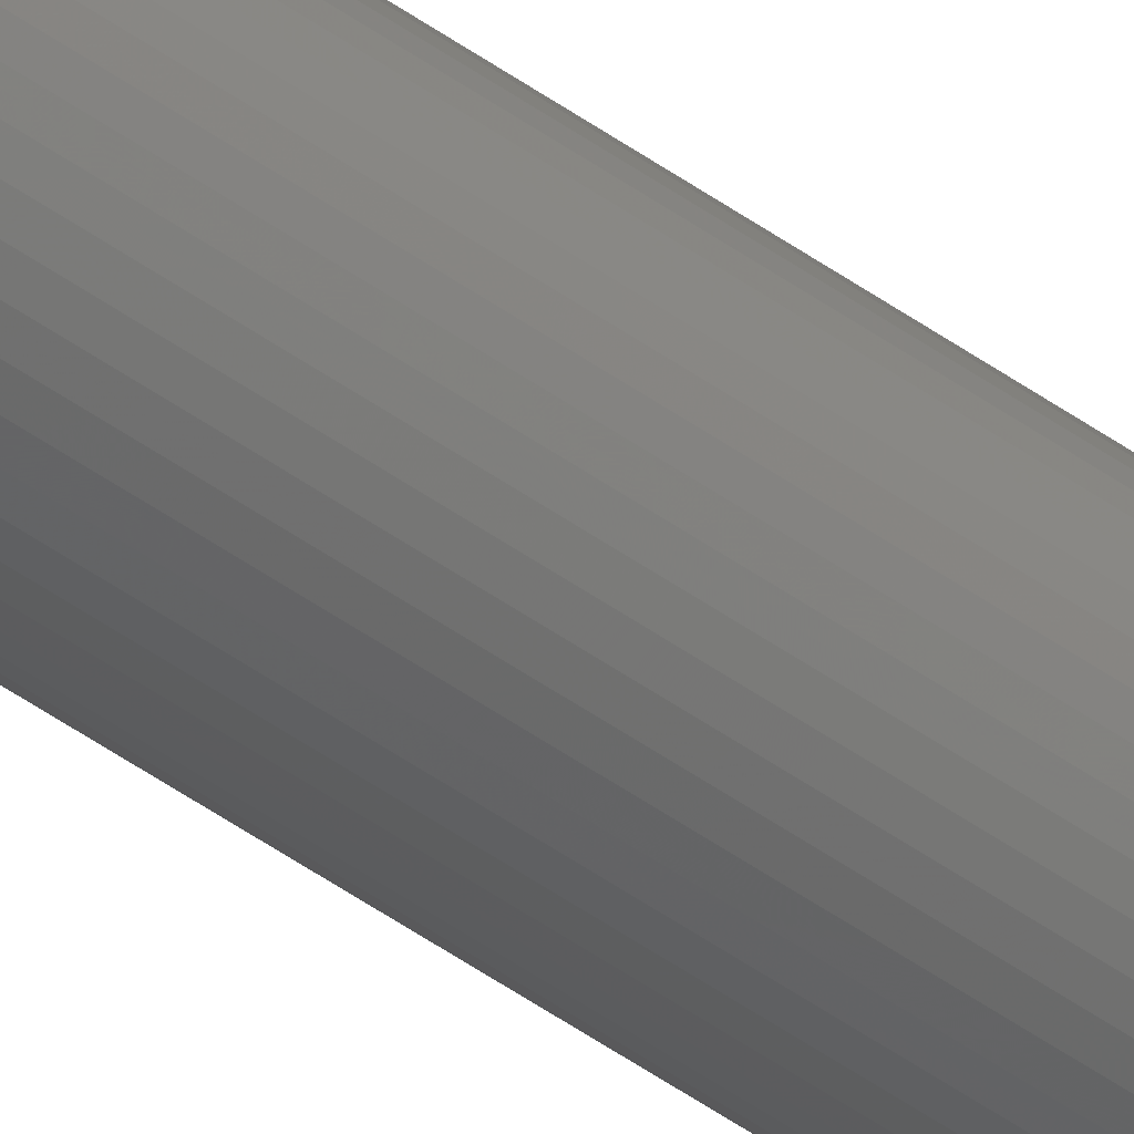
<metadata>
{"format":"stl","ext":"stl","renderer":"f3d","projection":"perspective","resolution":1024,"background":"white","views":[{"elev":-42.6,"azim":48.4,"up":"+Z"}]}
</metadata>
<code>
# stl→obj: 384 verts, 768 faces
v 1.6 0 0
v 1.586 0 0.2088
v 0.7931 0 0.1044
v 0.8 0 0
v 1.545 0 0.4141
v 0.7727 0 0.207
v 1.478 0 0.6123
v 0.7391 0 0.3062
v 1.386 0 0.8
v 0.6928 0 0.4
v 1.269 0 0.9741
v 0.6347 0 0.487
v 1.131 0 1.131
v 0.5657 0 0.5657
v 0.9741 0 1.269
v 0.487 0 0.6347
v 0.8 0 1.386
v 0.4 0 0.6928
v 0.6123 0 1.478
v 0.3062 0 0.7391
v 0.4141 0 1.545
v 0.207 0 0.7727
v 0.2088 0 1.586
v 0.1044 0 0.7931
v 0 0 1.6
v 0 0 0.8
v -0.2088 0 1.586
v -0.1044 0 0.7931
v -0.4141 0 1.545
v -0.207 0 0.7727
v -0.6123 0 1.478
v -0.3062 0 0.7391
v -0.8 0 1.386
v -0.4 0 0.6928
v -0.9741 0 1.269
v -0.487 0 0.6347
v -1.131 0 1.131
v -0.5657 0 0.5657
v -1.269 0 0.9741
v -0.6347 0 0.487
v -1.386 0 0.8
v -0.6928 0 0.4
v -1.478 0 0.6123
v -0.7391 0 0.3062
v -1.545 0 0.4141
v -0.7727 0 0.207
v -1.586 0 0.2088
v -0.7931 0 0.1044
v -1.6 0 0
v -0.8 0 0
v -1.586 0 -0.2088
v -0.7931 0 -0.1044
v -1.545 0 -0.4141
v -0.7727 0 -0.207
v -1.478 0 -0.6123
v -0.7391 0 -0.3062
v -1.386 0 -0.8
v -0.6928 0 -0.4
v -1.269 0 -0.9741
v -0.6347 0 -0.487
v -1.131 0 -1.131
v -0.5657 0 -0.5657
v -0.9741 0 -1.269
v -0.487 0 -0.6347
v -0.8 0 -1.386
v -0.4 0 -0.6928
v -0.6123 0 -1.478
v -0.3062 0 -0.7391
v -0.4141 0 -1.545
v -0.207 0 -0.7727
v -0.2088 0 -1.586
v -0.1044 0 -0.7931
v 0 0 -1.6
v 0 0 -0.8
v 0.2088 0 -1.586
v 0.1044 0 -0.7931
v 0.4141 0 -1.545
v 0.207 0 -0.7727
v 0.6123 0 -1.478
v 0.3062 0 -0.7391
v 0.8 0 -1.386
v 0.4 0 -0.6928
v 0.9741 0 -1.269
v 0.487 0 -0.6347
v 1.131 0 -1.131
v 0.5657 0 -0.5657
v 1.269 0 -0.9741
v 0.6347 0 -0.487
v 1.386 0 -0.8
v 0.6928 0 -0.4
v 1.478 0 -0.6123
v 0.7391 0 -0.3062
v 1.545 0 -0.4141
v 0.7727 0 -0.207
v 1.586 0 -0.2088
v 0.7931 0 -0.1044
v 0.8 0.4 0
v 0.7931 0.4 0.1044
v 0.7727 0.4 0.207
v 0.7391 0.4 0.3062
v 0.6928 0.4 0.4
v 0.6347 0.4 0.487
v 0.5657 0.4 0.5657
v 0.487 0.4 0.6347
v 0.4 0.4 0.6928
v 0.3062 0.4 0.7391
v 0.207 0.4 0.7727
v 0.1044 0.4 0.7931
v 0 0.4 0.8
v -0.1044 0.4 0.7931
v -0.207 0.4 0.7727
v -0.3062 0.4 0.7391
v -0.4 0.4 0.6928
v -0.487 0.4 0.6347
v -0.5657 0.4 0.5657
v -0.6347 0.4 0.487
v -0.6928 0.4 0.4
v -0.7391 0.4 0.3062
v -0.7727 0.4 0.207
v -0.7931 0.4 0.1044
v -0.8 0.4 0
v -0.7931 0.4 -0.1044
v -0.7727 0.4 -0.207
v -0.7391 0.4 -0.3062
v -0.6928 0.4 -0.4
v -0.6347 0.4 -0.487
v -0.5657 0.4 -0.5657
v -0.487 0.4 -0.6347
v -0.4 0.4 -0.6928
v -0.3062 0.4 -0.7391
v -0.207 0.4 -0.7727
v -0.1044 0.4 -0.7931
v 0 0.4 -0.8
v 0.1044 0.4 -0.7931
v 0.207 0.4 -0.7727
v 0.3062 0.4 -0.7391
v 0.4 0.4 -0.6928
v 0.487 0.4 -0.6347
v 0.5657 0.4 -0.5657
v 0.6347 0.4 -0.487
v 0.6928 0.4 -0.4
v 0.7391 0.4 -0.3062
v 0.7727 0.4 -0.207
v 0.7931 0.4 -0.1044
v 1.6 0.4 0
v 1.586 0.4 0.2088
v 1.545 0.4 0.4141
v 1.478 0.4 0.6123
v 1.386 0.4 0.8
v 1.269 0.4 0.9741
v 1.131 0.4 1.131
v 0.9741 0.4 1.269
v 0.8 0.4 1.386
v 0.6123 0.4 1.478
v 0.4141 0.4 1.545
v 0.2088 0.4 1.586
v 0 0.4 1.6
v -0.2088 0.4 1.586
v -0.4141 0.4 1.545
v -0.6123 0.4 1.478
v -0.8 0.4 1.386
v -0.9741 0.4 1.269
v -1.131 0.4 1.131
v -1.269 0.4 0.9741
v -1.386 0.4 0.8
v -1.478 0.4 0.6123
v -1.545 0.4 0.4141
v -1.586 0.4 0.2088
v -1.6 0.4 0
v -1.586 0.4 -0.2088
v -1.545 0.4 -0.4141
v -1.478 0.4 -0.6123
v -1.386 0.4 -0.8
v -1.269 0.4 -0.9741
v -1.131 0.4 -1.131
v -0.9741 0.4 -1.269
v -0.8 0.4 -1.386
v -0.6123 0.4 -1.478
v -0.4141 0.4 -1.545
v -0.2088 0.4 -1.586
v 0 0.4 -1.6
v 0.2088 0.4 -1.586
v 0.4141 0.4 -1.545
v 0.6123 0.4 -1.478
v 0.8 0.4 -1.386
v 0.9741 0.4 -1.269
v 1.131 0.4 -1.131
v 1.269 0.4 -0.9741
v 1.386 0.4 -0.8
v 1.478 0.4 -0.6123
v 1.545 0.4 -0.4141
v 1.586 0.4 -0.2088
v 1.6 135.6 0
v 1.586 135.6 0.2088
v 1.545 135.6 0.4141
v 1.478 135.6 0.6123
v 1.386 135.6 0.8
v 1.269 135.6 0.9741
v 1.131 135.6 1.131
v 0.9741 135.6 1.269
v 0.8 135.6 1.386
v 0.6123 135.6 1.478
v 0.4141 135.6 1.545
v 0.2088 135.6 1.586
v 0 135.6 1.6
v -0.2088 135.6 1.586
v -0.4141 135.6 1.545
v -0.6123 135.6 1.478
v -0.8 135.6 1.386
v -0.9741 135.6 1.269
v -1.131 135.6 1.131
v -1.269 135.6 0.9741
v -1.386 135.6 0.8
v -1.478 135.6 0.6123
v -1.545 135.6 0.4141
v -1.586 135.6 0.2088
v -1.6 135.6 0
v -1.586 135.6 -0.2088
v -1.545 135.6 -0.4141
v -1.478 135.6 -0.6123
v -1.386 135.6 -0.8
v -1.269 135.6 -0.9741
v -1.131 135.6 -1.131
v -0.9741 135.6 -1.269
v -0.8 135.6 -1.386
v -0.6123 135.6 -1.478
v -0.4141 135.6 -1.545
v -0.2088 135.6 -1.586
v 0 135.6 -1.6
v 0.2088 135.6 -1.586
v 0.4141 135.6 -1.545
v 0.6123 135.6 -1.478
v 0.8 135.6 -1.386
v 0.9741 135.6 -1.269
v 1.131 135.6 -1.131
v 1.269 135.6 -0.9741
v 1.386 135.6 -0.8
v 1.478 135.6 -0.6123
v 1.545 135.6 -0.4141
v 1.586 135.6 -0.2088
v 0.8 135.6 0
v 0.7931 135.6 0.1044
v 0.7727 135.6 0.207
v 0.7391 135.6 0.3062
v 0.6928 135.6 0.4
v 0.6347 135.6 0.487
v 0.5657 135.6 0.5657
v 0.487 135.6 0.6347
v 0.4 135.6 0.6928
v 0.3062 135.6 0.7391
v 0.207 135.6 0.7727
v 0.1044 135.6 0.7931
v 0 135.6 0.8
v -0.1044 135.6 0.7931
v -0.207 135.6 0.7727
v -0.3062 135.6 0.7391
v -0.4 135.6 0.6928
v -0.487 135.6 0.6347
v -0.5657 135.6 0.5657
v -0.6347 135.6 0.487
v -0.6928 135.6 0.4
v -0.7391 135.6 0.3062
v -0.7727 135.6 0.207
v -0.7931 135.6 0.1044
v -0.8 135.6 0
v -0.7931 135.6 -0.1044
v -0.7727 135.6 -0.207
v -0.7391 135.6 -0.3062
v -0.6928 135.6 -0.4
v -0.6347 135.6 -0.487
v -0.5657 135.6 -0.5657
v -0.487 135.6 -0.6347
v -0.4 135.6 -0.6928
v -0.3062 135.6 -0.7391
v -0.207 135.6 -0.7727
v -0.1044 135.6 -0.7931
v 0 135.6 -0.8
v 0.1044 135.6 -0.7931
v 0.207 135.6 -0.7727
v 0.3062 135.6 -0.7391
v 0.4 135.6 -0.6928
v 0.487 135.6 -0.6347
v 0.5657 135.6 -0.5657
v 0.6347 135.6 -0.487
v 0.6928 135.6 -0.4
v 0.7391 135.6 -0.3062
v 0.7727 135.6 -0.207
v 0.7931 135.6 -0.1044
v -1.6 136 0
v -1.586 136 0.2088
v -0.7931 136 0.1044
v -0.8 136 0
v -1.545 136 0.4141
v -0.7727 136 0.207
v -1.478 136 0.6123
v -0.7391 136 0.3062
v -1.386 136 0.8
v -0.6928 136 0.4
v -1.269 136 0.9741
v -0.6347 136 0.487
v -1.131 136 1.131
v -0.5657 136 0.5657
v -0.9741 136 1.269
v -0.487 136 0.6347
v -0.8 136 1.386
v -0.4 136 0.6928
v -0.6123 136 1.478
v -0.3062 136 0.7391
v -0.4141 136 1.545
v -0.207 136 0.7727
v -0.2088 136 1.586
v -0.1044 136 0.7931
v 0 136 1.6
v 0 136 0.8
v 0.2088 136 1.586
v 0.1044 136 0.7931
v 0.4141 136 1.545
v 0.207 136 0.7727
v 0.6123 136 1.478
v 0.3062 136 0.7391
v 0.8 136 1.386
v 0.4 136 0.6928
v 0.9741 136 1.269
v 0.487 136 0.6347
v 1.131 136 1.131
v 0.5657 136 0.5657
v 1.269 136 0.9741
v 0.6347 136 0.487
v 1.386 136 0.8
v 0.6928 136 0.4
v 1.478 136 0.6123
v 0.7391 136 0.3062
v 1.545 136 0.4141
v 0.7727 136 0.207
v 1.586 136 0.2088
v 0.7931 136 0.1044
v 1.6 136 0
v 0.8 136 0
v 1.586 136 -0.2088
v 0.7931 136 -0.1044
v 1.545 136 -0.4141
v 0.7727 136 -0.207
v 1.478 136 -0.6123
v 0.7391 136 -0.3062
v 1.386 136 -0.8
v 0.6928 136 -0.4
v 1.269 136 -0.9741
v 0.6347 136 -0.487
v 1.131 136 -1.131
v 0.5657 136 -0.5657
v 0.9741 136 -1.269
v 0.487 136 -0.6347
v 0.8 136 -1.386
v 0.4 136 -0.6928
v 0.6123 136 -1.478
v 0.3062 136 -0.7391
v 0.4141 136 -1.545
v 0.207 136 -0.7727
v 0.2088 136 -1.586
v 0.1044 136 -0.7931
v 0 136 -1.6
v 0 136 -0.8
v -0.2088 136 -1.586
v -0.1044 136 -0.7931
v -0.4141 136 -1.545
v -0.207 136 -0.7727
v -0.6123 136 -1.478
v -0.3062 136 -0.7391
v -0.8 136 -1.386
v -0.4 136 -0.6928
v -0.9741 136 -1.269
v -0.487 136 -0.6347
v -1.131 136 -1.131
v -0.5657 136 -0.5657
v -1.269 136 -0.9741
v -0.6347 136 -0.487
v -1.386 136 -0.8
v -0.6928 136 -0.4
v -1.478 136 -0.6123
v -0.7391 136 -0.3062
v -1.545 136 -0.4141
v -0.7727 136 -0.207
v -1.586 136 -0.2088
v -0.7931 136 -0.1044
f 1 2 3
f 3 4 1
f 2 5 6
f 6 3 2
f 5 7 8
f 8 6 5
f 7 9 10
f 10 8 7
f 9 11 12
f 12 10 9
f 11 13 14
f 14 12 11
f 13 15 16
f 16 14 13
f 15 17 18
f 18 16 15
f 17 19 20
f 20 18 17
f 19 21 22
f 22 20 19
f 21 23 24
f 24 22 21
f 23 25 26
f 26 24 23
f 25 27 28
f 28 26 25
f 27 29 30
f 30 28 27
f 29 31 32
f 32 30 29
f 31 33 34
f 34 32 31
f 33 35 36
f 36 34 33
f 35 37 38
f 38 36 35
f 37 39 40
f 40 38 37
f 39 41 42
f 42 40 39
f 41 43 44
f 44 42 41
f 43 45 46
f 46 44 43
f 45 47 48
f 48 46 45
f 47 49 50
f 50 48 47
f 49 51 52
f 52 50 49
f 51 53 54
f 54 52 51
f 53 55 56
f 56 54 53
f 55 57 58
f 58 56 55
f 57 59 60
f 60 58 57
f 59 61 62
f 62 60 59
f 61 63 64
f 64 62 61
f 63 65 66
f 66 64 63
f 65 67 68
f 68 66 65
f 67 69 70
f 70 68 67
f 69 71 72
f 72 70 69
f 71 73 74
f 74 72 71
f 73 75 76
f 76 74 73
f 75 77 78
f 78 76 75
f 77 79 80
f 80 78 77
f 79 81 82
f 82 80 79
f 81 83 84
f 84 82 81
f 83 85 86
f 86 84 83
f 85 87 88
f 88 86 85
f 87 89 90
f 90 88 87
f 89 91 92
f 92 90 89
f 91 93 94
f 94 92 91
f 93 95 96
f 96 94 93
f 95 1 4
f 4 96 95
f 3 97 4
f 97 3 98
f 6 98 3
f 98 6 99
f 8 99 6
f 99 8 100
f 10 100 8
f 100 10 101
f 12 101 10
f 101 12 102
f 14 102 12
f 102 14 103
f 16 103 14
f 103 16 104
f 18 104 16
f 104 18 105
f 20 105 18
f 105 20 106
f 22 106 20
f 106 22 107
f 24 107 22
f 107 24 108
f 26 108 24
f 108 26 109
f 28 109 26
f 109 28 110
f 30 110 28
f 110 30 111
f 32 111 30
f 111 32 112
f 34 112 32
f 112 34 113
f 36 113 34
f 113 36 114
f 38 114 36
f 114 38 115
f 40 115 38
f 115 40 116
f 42 116 40
f 116 42 117
f 44 117 42
f 117 44 118
f 46 118 44
f 118 46 119
f 48 119 46
f 119 48 120
f 50 120 48
f 120 50 121
f 52 121 50
f 121 52 122
f 54 122 52
f 122 54 123
f 56 123 54
f 123 56 124
f 58 124 56
f 124 58 125
f 60 125 58
f 125 60 126
f 62 126 60
f 126 62 127
f 64 127 62
f 127 64 128
f 66 128 64
f 128 66 129
f 68 129 66
f 129 68 130
f 70 130 68
f 130 70 131
f 72 131 70
f 131 72 132
f 74 132 72
f 132 74 133
f 76 133 74
f 133 76 134
f 78 134 76
f 134 78 135
f 80 135 78
f 135 80 136
f 82 136 80
f 136 82 137
f 84 137 82
f 137 84 138
f 86 138 84
f 138 86 139
f 88 139 86
f 139 88 140
f 90 140 88
f 140 90 141
f 92 141 90
f 141 92 142
f 94 142 92
f 142 94 143
f 96 143 94
f 143 96 144
f 4 144 96
f 144 4 97
f 2 1 145
f 145 146 2
f 5 2 146
f 146 147 5
f 7 5 147
f 147 148 7
f 9 7 148
f 148 149 9
f 11 9 149
f 149 150 11
f 13 11 150
f 150 151 13
f 15 13 151
f 151 152 15
f 17 15 152
f 152 153 17
f 19 17 153
f 153 154 19
f 21 19 154
f 154 155 21
f 23 21 155
f 155 156 23
f 25 23 156
f 156 157 25
f 27 25 157
f 157 158 27
f 29 27 158
f 158 159 29
f 31 29 159
f 159 160 31
f 33 31 160
f 160 161 33
f 35 33 161
f 161 162 35
f 37 35 162
f 162 163 37
f 39 37 163
f 163 164 39
f 41 39 164
f 164 165 41
f 43 41 165
f 165 166 43
f 45 43 166
f 166 167 45
f 47 45 167
f 167 168 47
f 49 47 168
f 168 169 49
f 51 49 169
f 169 170 51
f 53 51 170
f 170 171 53
f 55 53 171
f 171 172 55
f 57 55 172
f 172 173 57
f 59 57 173
f 173 174 59
f 61 59 174
f 174 175 61
f 63 61 175
f 175 176 63
f 65 63 176
f 176 177 65
f 67 65 177
f 177 178 67
f 69 67 178
f 178 179 69
f 71 69 179
f 179 180 71
f 73 71 180
f 180 181 73
f 75 73 181
f 181 182 75
f 77 75 182
f 182 183 77
f 79 77 183
f 183 184 79
f 81 79 184
f 184 185 81
f 83 81 185
f 185 186 83
f 85 83 186
f 186 187 85
f 87 85 187
f 187 188 87
f 89 87 188
f 188 189 89
f 91 89 189
f 189 190 91
f 93 91 190
f 190 191 93
f 95 93 191
f 191 192 95
f 1 95 192
f 192 145 1
f 146 145 193
f 193 194 146
f 147 146 194
f 194 195 147
f 148 147 195
f 195 196 148
f 149 148 196
f 196 197 149
f 150 149 197
f 197 198 150
f 151 150 198
f 198 199 151
f 152 151 199
f 199 200 152
f 153 152 200
f 200 201 153
f 154 153 201
f 201 202 154
f 155 154 202
f 202 203 155
f 156 155 203
f 203 204 156
f 157 156 204
f 204 205 157
f 158 157 205
f 205 206 158
f 159 158 206
f 206 207 159
f 160 159 207
f 207 208 160
f 161 160 208
f 208 209 161
f 162 161 209
f 209 210 162
f 163 162 210
f 210 211 163
f 164 163 211
f 211 212 164
f 165 164 212
f 212 213 165
f 166 165 213
f 213 214 166
f 167 166 214
f 214 215 167
f 168 167 215
f 215 216 168
f 169 168 216
f 216 217 169
f 170 169 217
f 217 218 170
f 171 170 218
f 218 219 171
f 172 171 219
f 219 220 172
f 173 172 220
f 220 221 173
f 174 173 221
f 221 222 174
f 175 174 222
f 222 223 175
f 176 175 223
f 223 224 176
f 177 176 224
f 224 225 177
f 178 177 225
f 225 226 178
f 179 178 226
f 226 227 179
f 180 179 227
f 227 228 180
f 181 180 228
f 228 229 181
f 182 181 229
f 229 230 182
f 183 182 230
f 230 231 183
f 184 183 231
f 231 232 184
f 185 184 232
f 232 233 185
f 186 185 233
f 233 234 186
f 187 186 234
f 234 235 187
f 188 187 235
f 235 236 188
f 189 188 236
f 236 237 189
f 190 189 237
f 237 238 190
f 191 190 238
f 238 239 191
f 192 191 239
f 239 240 192
f 145 192 240
f 240 193 145
f 98 241 97
f 241 98 242
f 99 242 98
f 242 99 243
f 100 243 99
f 243 100 244
f 101 244 100
f 244 101 245
f 102 245 101
f 245 102 246
f 103 246 102
f 246 103 247
f 104 247 103
f 247 104 248
f 105 248 104
f 248 105 249
f 106 249 105
f 249 106 250
f 107 250 106
f 250 107 251
f 108 251 107
f 251 108 252
f 109 252 108
f 252 109 253
f 110 253 109
f 253 110 254
f 111 254 110
f 254 111 255
f 112 255 111
f 255 112 256
f 113 256 112
f 256 113 257
f 114 257 113
f 257 114 258
f 115 258 114
f 258 115 259
f 116 259 115
f 259 116 260
f 117 260 116
f 260 117 261
f 118 261 117
f 261 118 262
f 119 262 118
f 262 119 263
f 120 263 119
f 263 120 264
f 121 264 120
f 264 121 265
f 122 265 121
f 265 122 266
f 123 266 122
f 266 123 267
f 124 267 123
f 267 124 268
f 125 268 124
f 268 125 269
f 126 269 125
f 269 126 270
f 127 270 126
f 270 127 271
f 128 271 127
f 271 128 272
f 129 272 128
f 272 129 273
f 130 273 129
f 273 130 274
f 131 274 130
f 274 131 275
f 132 275 131
f 275 132 276
f 133 276 132
f 276 133 277
f 134 277 133
f 277 134 278
f 135 278 134
f 278 135 279
f 136 279 135
f 279 136 280
f 137 280 136
f 280 137 281
f 138 281 137
f 281 138 282
f 139 282 138
f 282 139 283
f 140 283 139
f 283 140 284
f 141 284 140
f 284 141 285
f 142 285 141
f 285 142 286
f 143 286 142
f 286 143 287
f 144 287 143
f 287 144 288
f 97 288 144
f 288 97 241
f 289 290 291
f 291 292 289
f 290 293 294
f 294 291 290
f 293 295 296
f 296 294 293
f 295 297 298
f 298 296 295
f 297 299 300
f 300 298 297
f 299 301 302
f 302 300 299
f 301 303 304
f 304 302 301
f 303 305 306
f 306 304 303
f 305 307 308
f 308 306 305
f 307 309 310
f 310 308 307
f 309 311 312
f 312 310 309
f 311 313 314
f 314 312 311
f 313 315 316
f 316 314 313
f 315 317 318
f 318 316 315
f 317 319 320
f 320 318 317
f 319 321 322
f 322 320 319
f 321 323 324
f 324 322 321
f 323 325 326
f 326 324 323
f 325 327 328
f 328 326 325
f 327 329 330
f 330 328 327
f 329 331 332
f 332 330 329
f 331 333 334
f 334 332 331
f 333 335 336
f 336 334 333
f 335 337 338
f 338 336 335
f 337 339 340
f 340 338 337
f 339 341 342
f 342 340 339
f 341 343 344
f 344 342 341
f 343 345 346
f 346 344 343
f 345 347 348
f 348 346 345
f 347 349 350
f 350 348 347
f 349 351 352
f 352 350 349
f 351 353 354
f 354 352 351
f 353 355 356
f 356 354 353
f 355 357 358
f 358 356 355
f 357 359 360
f 360 358 357
f 359 361 362
f 362 360 359
f 361 363 364
f 364 362 361
f 363 365 366
f 366 364 363
f 365 367 368
f 368 366 365
f 367 369 370
f 370 368 367
f 369 371 372
f 372 370 369
f 371 373 374
f 374 372 371
f 373 375 376
f 376 374 373
f 375 377 378
f 378 376 375
f 377 379 380
f 380 378 377
f 379 381 382
f 382 380 379
f 381 383 384
f 384 382 381
f 383 289 292
f 292 384 383
f 291 265 292
f 265 291 264
f 294 264 291
f 264 294 263
f 296 263 294
f 263 296 262
f 298 262 296
f 262 298 261
f 300 261 298
f 261 300 260
f 302 260 300
f 260 302 259
f 304 259 302
f 259 304 258
f 306 258 304
f 258 306 257
f 308 257 306
f 257 308 256
f 310 256 308
f 256 310 255
f 312 255 310
f 255 312 254
f 314 254 312
f 254 314 253
f 316 253 314
f 253 316 252
f 318 252 316
f 252 318 251
f 320 251 318
f 251 320 250
f 322 250 320
f 250 322 249
f 324 249 322
f 249 324 248
f 326 248 324
f 248 326 247
f 328 247 326
f 247 328 246
f 330 246 328
f 246 330 245
f 332 245 330
f 245 332 244
f 334 244 332
f 244 334 243
f 336 243 334
f 243 336 242
f 338 242 336
f 242 338 241
f 340 241 338
f 241 340 288
f 342 288 340
f 288 342 287
f 344 287 342
f 287 344 286
f 346 286 344
f 286 346 285
f 348 285 346
f 285 348 284
f 350 284 348
f 284 350 283
f 352 283 350
f 283 352 282
f 354 282 352
f 282 354 281
f 356 281 354
f 281 356 280
f 358 280 356
f 280 358 279
f 360 279 358
f 279 360 278
f 362 278 360
f 278 362 277
f 364 277 362
f 277 364 276
f 366 276 364
f 276 366 275
f 368 275 366
f 275 368 274
f 370 274 368
f 274 370 273
f 372 273 370
f 273 372 272
f 374 272 372
f 272 374 271
f 376 271 374
f 271 376 270
f 378 270 376
f 270 378 269
f 380 269 378
f 269 380 268
f 382 268 380
f 268 382 267
f 384 267 382
f 267 384 266
f 292 266 384
f 266 292 265
f 290 289 217
f 217 216 290
f 293 290 216
f 216 215 293
f 295 293 215
f 215 214 295
f 297 295 214
f 214 213 297
f 299 297 213
f 213 212 299
f 301 299 212
f 212 211 301
f 303 301 211
f 211 210 303
f 305 303 210
f 210 209 305
f 307 305 209
f 209 208 307
f 309 307 208
f 208 207 309
f 311 309 207
f 207 206 311
f 313 311 206
f 206 205 313
f 315 313 205
f 205 204 315
f 317 315 204
f 204 203 317
f 319 317 203
f 203 202 319
f 321 319 202
f 202 201 321
f 323 321 201
f 201 200 323
f 325 323 200
f 200 199 325
f 327 325 199
f 199 198 327
f 329 327 198
f 198 197 329
f 331 329 197
f 197 196 331
f 333 331 196
f 196 195 333
f 335 333 195
f 195 194 335
f 337 335 194
f 194 193 337
f 339 337 193
f 193 240 339
f 341 339 240
f 240 239 341
f 343 341 239
f 239 238 343
f 345 343 238
f 238 237 345
f 347 345 237
f 237 236 347
f 349 347 236
f 236 235 349
f 351 349 235
f 235 234 351
f 353 351 234
f 234 233 353
f 355 353 233
f 233 232 355
f 357 355 232
f 232 231 357
f 359 357 231
f 231 230 359
f 361 359 230
f 230 229 361
f 363 361 229
f 229 228 363
f 365 363 228
f 228 227 365
f 367 365 227
f 227 226 367
f 369 367 226
f 226 225 369
f 371 369 225
f 225 224 371
f 373 371 224
f 224 223 373
f 375 373 223
f 223 222 375
f 377 375 222
f 222 221 377
f 379 377 221
f 221 220 379
f 381 379 220
f 220 219 381
f 383 381 219
f 219 218 383
f 289 383 218
f 218 217 289

</code>
